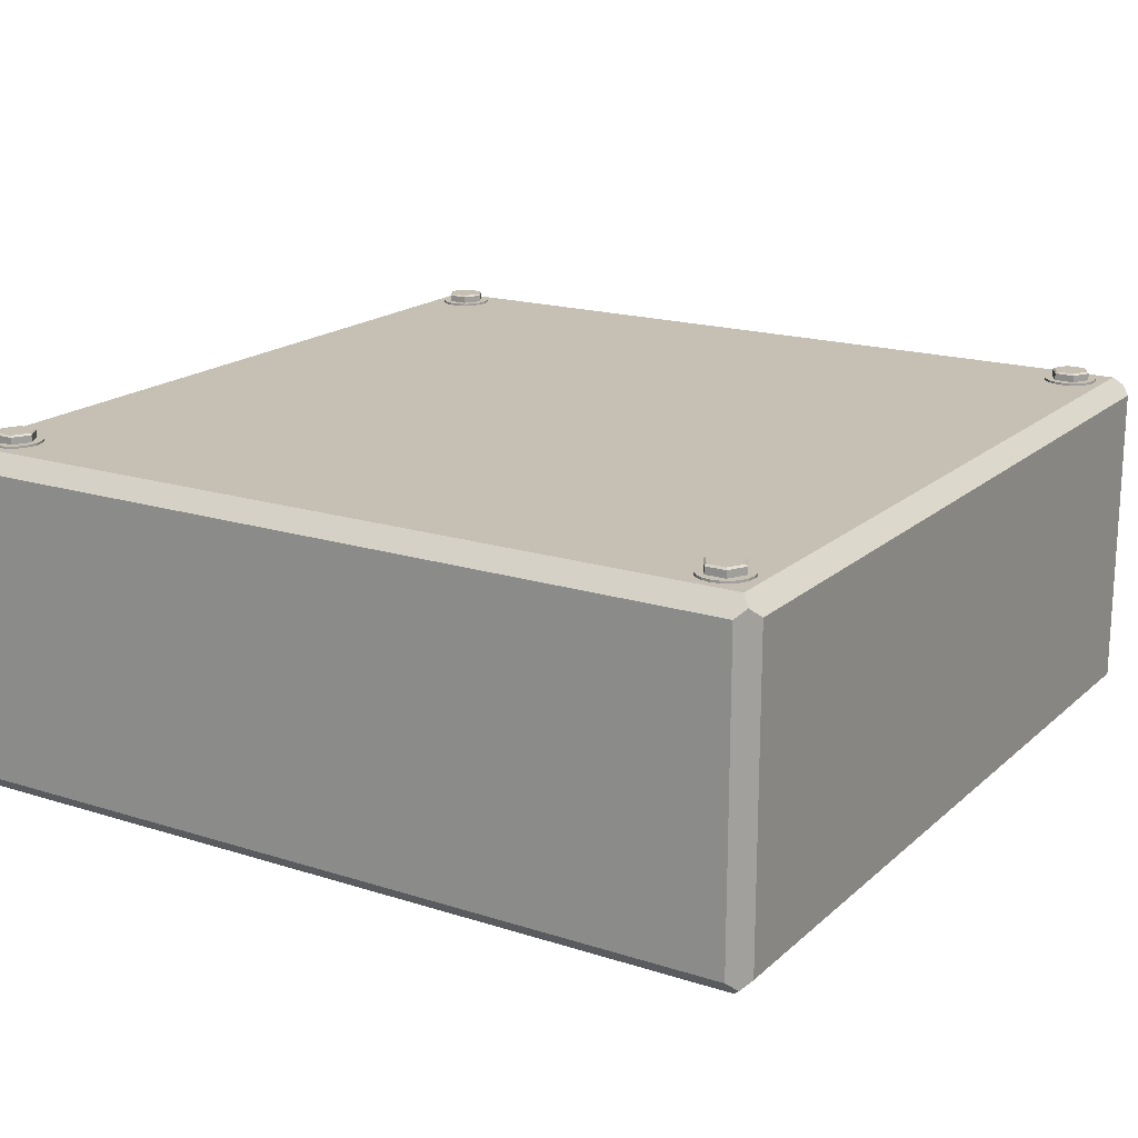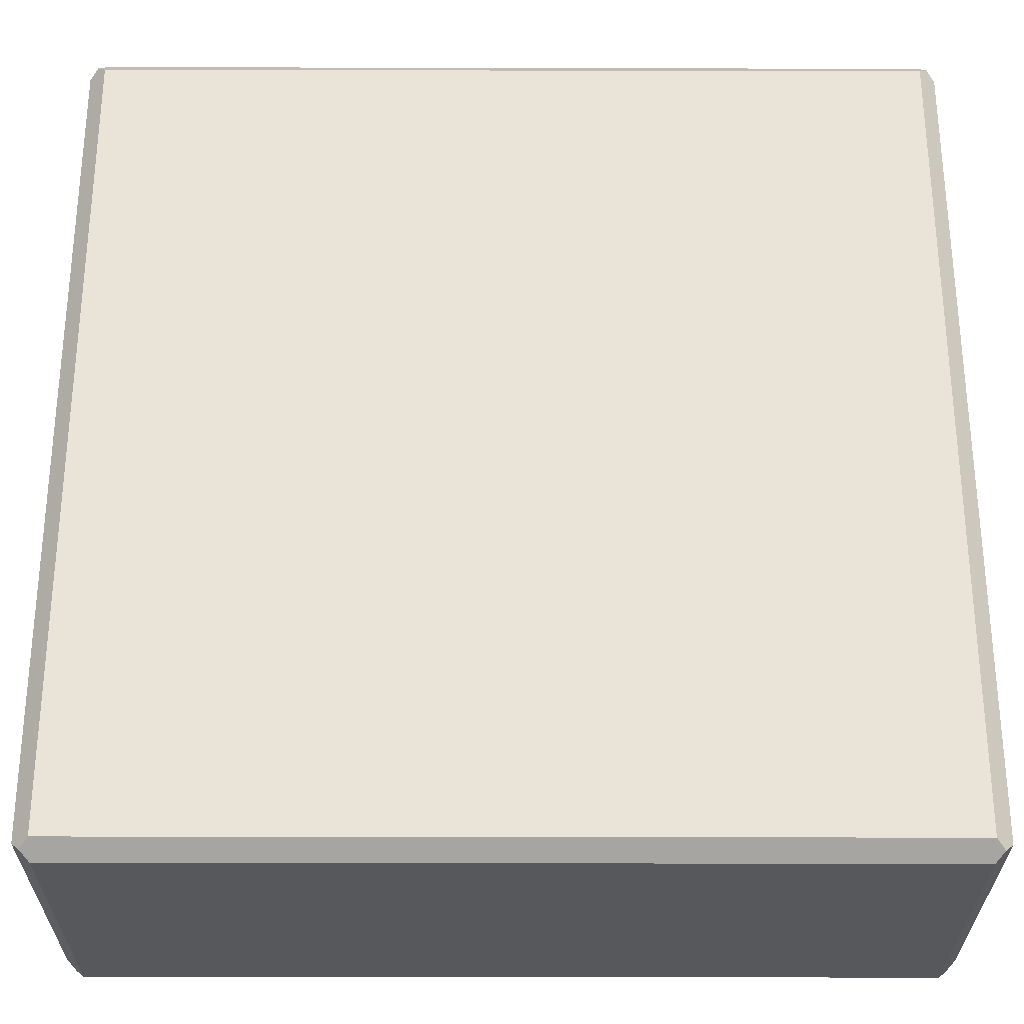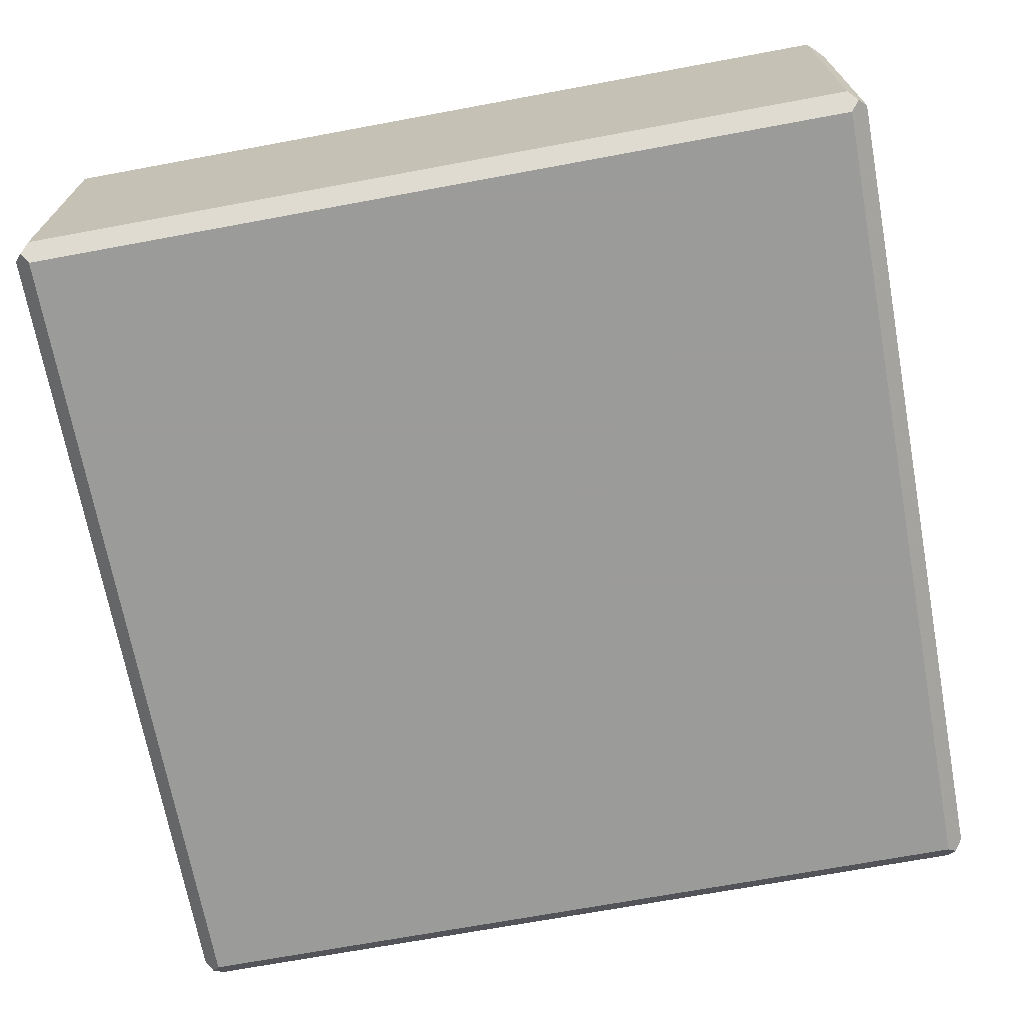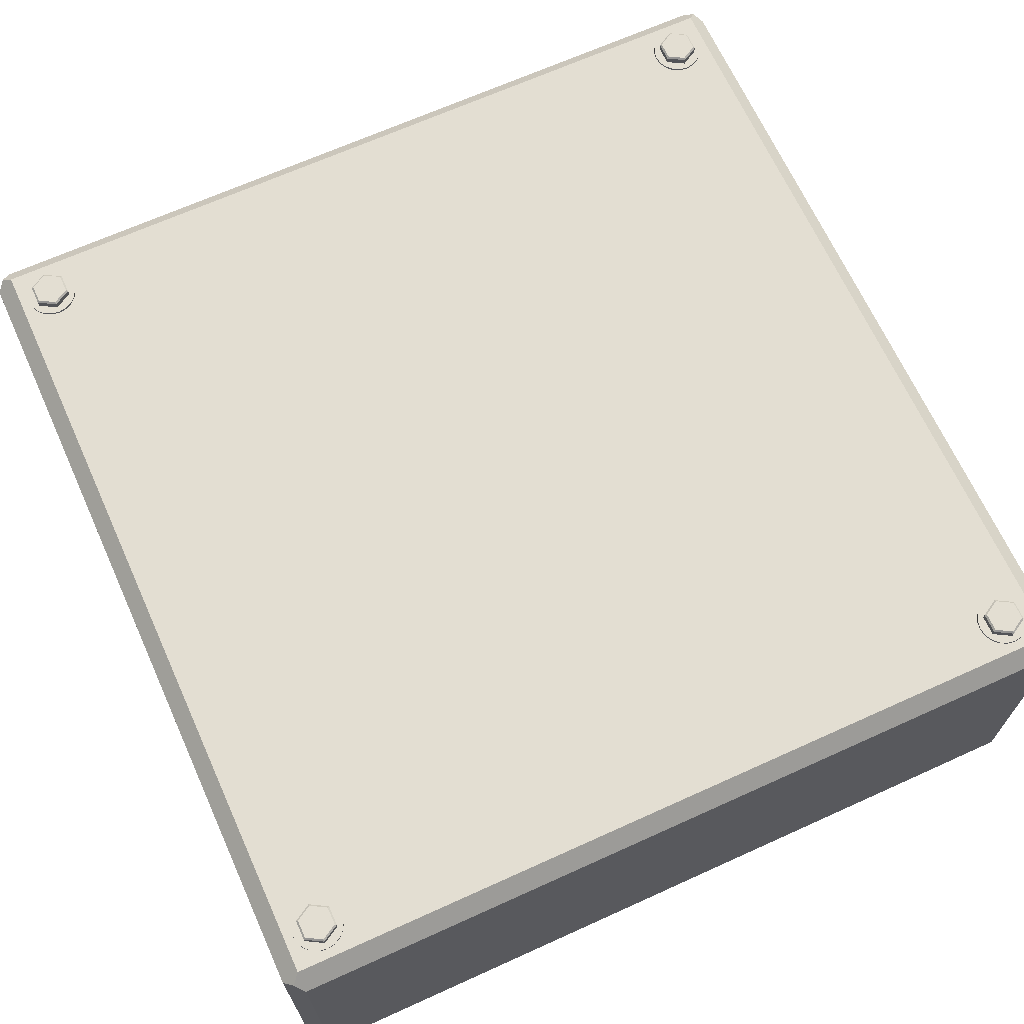
<metadata>
{"format":"obj","ext":"obj","renderer":"f3d","projection":"perspective","resolution":1024,"background":"white","views":[{"elev":18.1,"azim":121.7,"up":"+Y"},{"elev":-28.7,"azim":-0.2,"up":"+Z"},{"elev":-69.6,"azim":10.5,"up":"+Y"},{"elev":67.5,"azim":155.6,"up":"+Y"}]}
</metadata>
<code>
g Box
v -0.0245 0.0095 0.0245
v -0.025 0.009 0.024
v -0.025 -0.009 0.024
v -0.0245 -0.0095 0.0245
v -0.024 -0.009 0.025
v -0.024 0.009 0.025
v -0.024 -0.01 0.024
v 0.024 -0.01 0.024
v 0.0245 -0.0095 0.0245
v 0.024 -0.009 0.025
v -0.025 -0.009 -0.024
v -0.0245 -0.0095 -0.0245
v -0.024 -0.01 -0.024
v -0.025 0.009 -0.024
v 0.0245 0.0095 0.0245
v 0.024 0.009 0.025
v 0.025 -0.009 0.024
v 0.025 0.009 0.024
v 0.025 -0.009 -0.024
v 0.025 0.009 -0.024
v 0.024 -0.01 -0.024
v 0.0245 -0.0095 -0.0245
v -0.0245 0.0095 -0.0245
v -0.024 0.009 -0.025
v -0.024 -0.009 -0.025
v 0.024 -0.009 -0.025
v 0.024 0.009 -0.025
v 0.0245 0.0095 -0.0245
v 0.024 0.01 -0.024
v 0.024 0.01 0.024
v -0.024 0.01 -0.024
v -0.024 0.01 0.024
v 0.0229 0.01063 0.02148
v 0.0229 0.01063 0.02252
v 0.023 0.01052 0.02258
v 0.023 0.01052 0.02142
v 0.022 0.01063 0.02304
v 0.022 0.01052 0.02315
v 0.0211 0.01063 0.02252
v 0.021 0.01052 0.02258
v 0.0211 0.01063 0.02148
v 0.021 0.01052 0.02142
v 0.022 0.01052 0.02084
v 0.022 0.01063 0.02096
v 0.022 0.01013 0.02084
v 0.021 0.01013 0.02142
v 0.023 0.01013 0.02142
v 0.023 0.01013 0.02258
v 0.022 0.01013 0.02315
v 0.021 0.01013 0.02258
v 0.0205 0.01013 0.022
v 0.02057 0.01013 0.02154
v 0.02079 0.01013 0.02112
v 0.02112 0.01013 0.02079
v 0.02154 0.01013 0.02057
v 0.022 0.01013 0.0205
v 0.02246 0.01013 0.02057
v 0.02288 0.01013 0.02079
v 0.02321 0.01013 0.02112
v 0.02343 0.01013 0.02154
v 0.0235 0.01013 0.022
v 0.02343 0.01013 0.02246
v 0.02321 0.01013 0.02288
v 0.02288 0.01013 0.02321
v 0.02246 0.01013 0.02343
v 0.022 0.01013 0.0235
v 0.02154 0.01013 0.02343
v 0.02112 0.01013 0.02321
v 0.02079 0.01013 0.02288
v 0.02057 0.01013 0.02246
v 0.0205 0.009875 0.022
v 0.02057 0.009875 0.02246
v 0.02079 0.009875 0.02288
v 0.02112 0.009875 0.02321
v 0.02154 0.009875 0.02343
v 0.022 0.009875 0.0235
v 0.02246 0.009875 0.02343
v 0.02288 0.009875 0.02321
v 0.02321 0.009875 0.02288
v 0.02343 0.009875 0.02246
v 0.0235 0.009875 0.022
v 0.02343 0.009875 0.02154
v 0.02321 0.009875 0.02112
v 0.02288 0.009875 0.02079
v 0.02246 0.009875 0.02057
v 0.022 0.009875 0.0205
v 0.02154 0.009875 0.02057
v 0.02112 0.009875 0.02079
v 0.02079 0.009875 0.02112
v 0.02057 0.009875 0.02154
v -0.0211 0.01063 0.02148
v -0.0211 0.01063 0.02252
v -0.021 0.01052 0.02258
v -0.021 0.01052 0.02142
v -0.022 0.01063 0.02304
v -0.022 0.01052 0.02315
v -0.0229 0.01063 0.02252
v -0.023 0.01052 0.02258
v -0.0229 0.01063 0.02148
v -0.023 0.01052 0.02142
v -0.022 0.01052 0.02084
v -0.022 0.01063 0.02096
v -0.022 0.01013 0.02084
v -0.023 0.01013 0.02142
v -0.021 0.01013 0.02142
v -0.021 0.01013 0.02258
v -0.022 0.01013 0.02315
v -0.023 0.01013 0.02258
v -0.0235 0.01013 0.022
v -0.02343 0.01013 0.02154
v -0.02321 0.01013 0.02112
v -0.02288 0.01013 0.02079
v -0.02246 0.01013 0.02057
v -0.022 0.01013 0.0205
v -0.02154 0.01013 0.02057
v -0.02112 0.01013 0.02079
v -0.02079 0.01013 0.02112
v -0.02057 0.01013 0.02154
v -0.0205 0.01013 0.022
v -0.02057 0.01013 0.02246
v -0.02079 0.01013 0.02288
v -0.02112 0.01013 0.02321
v -0.02154 0.01013 0.02343
v -0.022 0.01013 0.0235
v -0.02246 0.01013 0.02343
v -0.02288 0.01013 0.02321
v -0.02321 0.01013 0.02288
v -0.02343 0.01013 0.02246
v -0.0235 0.009875 0.022
v -0.02343 0.009875 0.02246
v -0.02321 0.009875 0.02288
v -0.02288 0.009875 0.02321
v -0.02246 0.009875 0.02343
v -0.022 0.009875 0.0235
v -0.02154 0.009875 0.02343
v -0.02112 0.009875 0.02321
v -0.02079 0.009875 0.02288
v -0.02057 0.009875 0.02246
v -0.0205 0.009875 0.022
v -0.02057 0.009875 0.02154
v -0.02079 0.009875 0.02112
v -0.02112 0.009875 0.02079
v -0.02154 0.009875 0.02057
v -0.022 0.009875 0.0205
v -0.02246 0.009875 0.02057
v -0.02288 0.009875 0.02079
v -0.02321 0.009875 0.02112
v -0.02343 0.009875 0.02154
v -0.0211 0.01063 -0.02252
v -0.0211 0.01063 -0.02148
v -0.021 0.01052 -0.02142
v -0.021 0.01052 -0.02258
v -0.022 0.01063 -0.02096
v -0.022 0.01052 -0.02084
v -0.0229 0.01063 -0.02148
v -0.023 0.01052 -0.02142
v -0.0229 0.01063 -0.02252
v -0.023 0.01052 -0.02258
v -0.022 0.01052 -0.02315
v -0.022 0.01063 -0.02304
v -0.022 0.01013 -0.02315
v -0.023 0.01013 -0.02258
v -0.021 0.01013 -0.02258
v -0.021 0.01013 -0.02142
v -0.022 0.01013 -0.02084
v -0.023 0.01013 -0.02142
v -0.0235 0.01013 -0.022
v -0.02343 0.01013 -0.02246
v -0.02321 0.01013 -0.02288
v -0.02288 0.01013 -0.02321
v -0.02246 0.01013 -0.02343
v -0.022 0.01013 -0.0235
v -0.02154 0.01013 -0.02343
v -0.02112 0.01013 -0.02321
v -0.02079 0.01013 -0.02288
v -0.02057 0.01013 -0.02246
v -0.0205 0.01013 -0.022
v -0.02057 0.01013 -0.02154
v -0.02079 0.01013 -0.02112
v -0.02112 0.01013 -0.02079
v -0.02154 0.01013 -0.02057
v -0.022 0.01013 -0.0205
v -0.02246 0.01013 -0.02057
v -0.02288 0.01013 -0.02079
v -0.02321 0.01013 -0.02112
v -0.02343 0.01013 -0.02154
v -0.0235 0.009875 -0.022
v -0.02343 0.009875 -0.02154
v -0.02321 0.009875 -0.02112
v -0.02288 0.009875 -0.02079
v -0.02246 0.009875 -0.02057
v -0.022 0.009875 -0.0205
v -0.02154 0.009875 -0.02057
v -0.02112 0.009875 -0.02079
v -0.02079 0.009875 -0.02112
v -0.02057 0.009875 -0.02154
v -0.0205 0.009875 -0.022
v -0.02057 0.009875 -0.02246
v -0.02079 0.009875 -0.02288
v -0.02112 0.009875 -0.02321
v -0.02154 0.009875 -0.02343
v -0.022 0.009875 -0.0235
v -0.02246 0.009875 -0.02343
v -0.02288 0.009875 -0.02321
v -0.02321 0.009875 -0.02288
v -0.02343 0.009875 -0.02246
v 0.0229 0.01063 -0.02252
v 0.0229 0.01063 -0.02148
v 0.023 0.01052 -0.02142
v 0.023 0.01052 -0.02258
v 0.022 0.01063 -0.02096
v 0.022 0.01052 -0.02084
v 0.0211 0.01063 -0.02148
v 0.021 0.01052 -0.02142
v 0.0211 0.01063 -0.02252
v 0.021 0.01052 -0.02258
v 0.022 0.01052 -0.02315
v 0.022 0.01063 -0.02304
v 0.022 0.01013 -0.02315
v 0.021 0.01013 -0.02258
v 0.023 0.01013 -0.02258
v 0.023 0.01013 -0.02142
v 0.022 0.01013 -0.02084
v 0.021 0.01013 -0.02142
v 0.0205 0.01013 -0.022
v 0.02057 0.01013 -0.02246
v 0.02079 0.01013 -0.02288
v 0.02112 0.01013 -0.02321
v 0.02154 0.01013 -0.02343
v 0.022 0.01013 -0.0235
v 0.02246 0.01013 -0.02343
v 0.02288 0.01013 -0.02321
v 0.02321 0.01013 -0.02288
v 0.02343 0.01013 -0.02246
v 0.0235 0.01013 -0.022
v 0.02343 0.01013 -0.02154
v 0.02321 0.01013 -0.02112
v 0.02288 0.01013 -0.02079
v 0.02246 0.01013 -0.02057
v 0.022 0.01013 -0.0205
v 0.02154 0.01013 -0.02057
v 0.02112 0.01013 -0.02079
v 0.02079 0.01013 -0.02112
v 0.02057 0.01013 -0.02154
v 0.0205 0.009875 -0.022
v 0.02057 0.009875 -0.02154
v 0.02079 0.009875 -0.02112
v 0.02112 0.009875 -0.02079
v 0.02154 0.009875 -0.02057
v 0.022 0.009875 -0.0205
v 0.02246 0.009875 -0.02057
v 0.02288 0.009875 -0.02079
v 0.02321 0.009875 -0.02112
v 0.02343 0.009875 -0.02154
v 0.0235 0.009875 -0.022
v 0.02343 0.009875 -0.02246
v 0.02321 0.009875 -0.02288
v 0.02288 0.009875 -0.02321
v 0.02246 0.009875 -0.02343
v 0.022 0.009875 -0.0235
v 0.02154 0.009875 -0.02343
v 0.02112 0.009875 -0.02321
v 0.02079 0.009875 -0.02288
v 0.02057 0.009875 -0.02246
f 2 3 1
f 1 3 4
f 1 4 5
f 5 6 1
f 10 5 9
f 9 5 4
f 9 4 8
f 8 4 7
f 3 11 4
f 4 11 12
f 4 12 7
f 7 12 13
f 2 14 3
f 3 14 11
f 16 10 15
f 15 10 9
f 15 9 17
f 17 18 15
f 17 19 18
f 18 19 20
f 19 17 22
f 22 17 9
f 22 9 21
f 21 9 8
f 24 25 23
f 23 25 12
f 23 12 11
f 11 14 23
f 25 26 12
f 12 26 22
f 12 22 13
f 13 22 21
f 19 22 28
f 28 22 26
f 28 26 27
f 28 20 19
f 18 20 15
f 15 20 28
f 15 28 30
f 30 28 29
f 27 24 28
f 28 24 23
f 28 23 29
f 29 23 31
f 5 10 6
f 6 10 16
f 7 13 8
f 8 13 21
f 6 16 1
f 1 16 15
f 1 15 32
f 32 15 30
f 14 2 23
f 23 2 1
f 23 1 31
f 31 1 32
f 30 29 32
f 32 29 31
f 24 27 25
f 25 27 26
f 33 34 36
f 36 34 35
f 34 37 35
f 35 37 38
f 37 39 38
f 38 39 40
f 39 41 40
f 40 41 42
f 43 42 44
f 44 42 41
f 36 43 33
f 33 43 44
f 42 43 46
f 46 43 45
f 43 36 45
f 45 36 47
f 36 35 47
f 47 35 48
f 34 33 37
f 37 33 44
f 37 44 39
f 39 44 41
f 35 38 48
f 48 38 49
f 38 40 49
f 49 40 50
f 40 42 50
f 50 42 46
f 52 90 51
f 51 90 71
f 51 71 70
f 70 71 72
f 70 72 69
f 69 72 73
f 69 73 68
f 68 73 74
f 68 74 67
f 67 74 75
f 67 75 66
f 66 75 76
f 66 76 65
f 65 76 77
f 65 77 64
f 64 77 78
f 64 78 63
f 63 78 79
f 63 79 62
f 62 79 80
f 62 80 61
f 61 80 81
f 61 81 60
f 60 81 82
f 60 82 59
f 59 82 83
f 59 83 58
f 58 83 84
f 58 84 57
f 57 84 85
f 57 85 56
f 56 85 86
f 56 86 55
f 55 86 87
f 55 87 54
f 54 87 88
f 54 88 53
f 53 88 89
f 53 89 52
f 52 89 90
f 45 54 46
f 46 54 53
f 46 53 52
f 47 58 45
f 45 58 57
f 45 57 56
f 48 61 47
f 47 61 60
f 47 60 59
f 49 64 48
f 48 64 63
f 48 63 62
f 50 68 49
f 49 68 67
f 49 67 66
f 46 51 50
f 50 51 70
f 50 70 69
f 69 68 50
f 66 65 49
f 49 65 64
f 62 61 48
f 59 58 47
f 56 55 45
f 45 55 54
f 52 51 46
f 90 82 71
f 71 82 81
f 71 81 72
f 72 81 80
f 72 80 73
f 73 80 79
f 73 79 74
f 74 79 78
f 74 78 75
f 75 78 77
f 75 77 76
f 82 90 83
f 83 90 89
f 83 89 84
f 84 89 88
f 84 88 85
f 85 88 87
f 85 87 86
f 91 92 94
f 94 92 93
f 92 95 93
f 93 95 96
f 95 97 96
f 96 97 98
f 97 99 98
f 98 99 100
f 101 100 102
f 102 100 99
f 94 101 91
f 91 101 102
f 100 101 104
f 104 101 103
f 101 94 103
f 103 94 105
f 94 93 105
f 105 93 106
f 92 91 95
f 95 91 102
f 95 102 97
f 97 102 99
f 93 96 106
f 106 96 107
f 96 98 107
f 107 98 108
f 98 100 108
f 108 100 104
f 110 148 109
f 109 148 129
f 109 129 128
f 128 129 130
f 128 130 127
f 127 130 131
f 127 131 126
f 126 131 132
f 126 132 125
f 125 132 133
f 125 133 124
f 124 133 134
f 124 134 123
f 123 134 135
f 123 135 122
f 122 135 136
f 122 136 121
f 121 136 137
f 121 137 120
f 120 137 138
f 120 138 119
f 119 138 139
f 119 139 118
f 118 139 140
f 118 140 117
f 117 140 141
f 117 141 116
f 116 141 142
f 116 142 115
f 115 142 143
f 115 143 114
f 114 143 144
f 114 144 113
f 113 144 145
f 113 145 112
f 112 145 146
f 112 146 111
f 111 146 147
f 111 147 110
f 110 147 148
f 103 112 104
f 104 112 111
f 104 111 110
f 105 116 103
f 103 116 115
f 103 115 114
f 106 119 105
f 105 119 118
f 105 118 117
f 107 122 106
f 106 122 121
f 106 121 120
f 108 126 107
f 107 126 125
f 107 125 124
f 104 109 108
f 108 109 128
f 108 128 127
f 127 126 108
f 124 123 107
f 107 123 122
f 120 119 106
f 117 116 105
f 114 113 103
f 103 113 112
f 110 109 104
f 148 140 129
f 129 140 139
f 129 139 130
f 130 139 138
f 130 138 131
f 131 138 137
f 131 137 132
f 132 137 136
f 132 136 133
f 133 136 135
f 133 135 134
f 140 148 141
f 141 148 147
f 141 147 142
f 142 147 146
f 142 146 143
f 143 146 145
f 143 145 144
f 149 150 152
f 152 150 151
f 150 153 151
f 151 153 154
f 153 155 154
f 154 155 156
f 155 157 156
f 156 157 158
f 159 158 160
f 160 158 157
f 152 159 149
f 149 159 160
f 158 159 162
f 162 159 161
f 159 152 161
f 161 152 163
f 152 151 163
f 163 151 164
f 150 149 153
f 153 149 160
f 153 160 155
f 155 160 157
f 151 154 164
f 164 154 165
f 154 156 165
f 165 156 166
f 156 158 166
f 166 158 162
f 168 206 167
f 167 206 187
f 167 187 186
f 186 187 188
f 186 188 185
f 185 188 189
f 185 189 184
f 184 189 190
f 184 190 183
f 183 190 191
f 183 191 182
f 182 191 192
f 182 192 181
f 181 192 193
f 181 193 180
f 180 193 194
f 180 194 179
f 179 194 195
f 179 195 178
f 178 195 196
f 178 196 177
f 177 196 197
f 177 197 176
f 176 197 198
f 176 198 175
f 175 198 199
f 175 199 174
f 174 199 200
f 174 200 173
f 173 200 201
f 173 201 172
f 172 201 202
f 172 202 171
f 171 202 203
f 171 203 170
f 170 203 204
f 170 204 169
f 169 204 205
f 169 205 168
f 168 205 206
f 161 170 162
f 162 170 169
f 162 169 168
f 163 174 161
f 161 174 173
f 161 173 172
f 164 177 163
f 163 177 176
f 163 176 175
f 165 180 164
f 164 180 179
f 164 179 178
f 166 184 165
f 165 184 183
f 165 183 182
f 162 167 166
f 166 167 186
f 166 186 185
f 185 184 166
f 182 181 165
f 165 181 180
f 178 177 164
f 175 174 163
f 172 171 161
f 161 171 170
f 168 167 162
f 206 198 187
f 187 198 197
f 187 197 188
f 188 197 196
f 188 196 189
f 189 196 195
f 189 195 190
f 190 195 194
f 190 194 191
f 191 194 193
f 191 193 192
f 198 206 199
f 199 206 205
f 199 205 200
f 200 205 204
f 200 204 201
f 201 204 203
f 201 203 202
f 207 208 210
f 210 208 209
f 208 211 209
f 209 211 212
f 211 213 212
f 212 213 214
f 213 215 214
f 214 215 216
f 217 216 218
f 218 216 215
f 210 217 207
f 207 217 218
f 216 217 220
f 220 217 219
f 217 210 219
f 219 210 221
f 210 209 221
f 221 209 222
f 208 207 211
f 211 207 218
f 211 218 213
f 213 218 215
f 209 212 222
f 222 212 223
f 212 214 223
f 223 214 224
f 214 216 224
f 224 216 220
f 226 264 225
f 225 264 245
f 225 245 244
f 244 245 246
f 244 246 243
f 243 246 247
f 243 247 242
f 242 247 248
f 242 248 241
f 241 248 249
f 241 249 240
f 240 249 250
f 240 250 239
f 239 250 251
f 239 251 238
f 238 251 252
f 238 252 237
f 237 252 253
f 237 253 236
f 236 253 254
f 236 254 235
f 235 254 255
f 235 255 234
f 234 255 256
f 234 256 233
f 233 256 257
f 233 257 232
f 232 257 258
f 232 258 231
f 231 258 259
f 231 259 230
f 230 259 260
f 230 260 229
f 229 260 261
f 229 261 228
f 228 261 262
f 228 262 227
f 227 262 263
f 227 263 226
f 226 263 264
f 219 228 220
f 220 228 227
f 220 227 226
f 221 232 219
f 219 232 231
f 219 231 230
f 222 235 221
f 221 235 234
f 221 234 233
f 223 238 222
f 222 238 237
f 222 237 236
f 224 242 223
f 223 242 241
f 223 241 240
f 220 225 224
f 224 225 244
f 224 244 243
f 243 242 224
f 240 239 223
f 223 239 238
f 236 235 222
f 233 232 221
f 230 229 219
f 219 229 228
f 226 225 220
f 264 256 245
f 245 256 255
f 245 255 246
f 246 255 254
f 246 254 247
f 247 254 253
f 247 253 248
f 248 253 252
f 248 252 249
f 249 252 251
f 249 251 250
f 256 264 257
f 257 264 263
f 257 263 258
f 258 263 262
f 258 262 259
f 259 262 261
f 259 261 260

</code>
